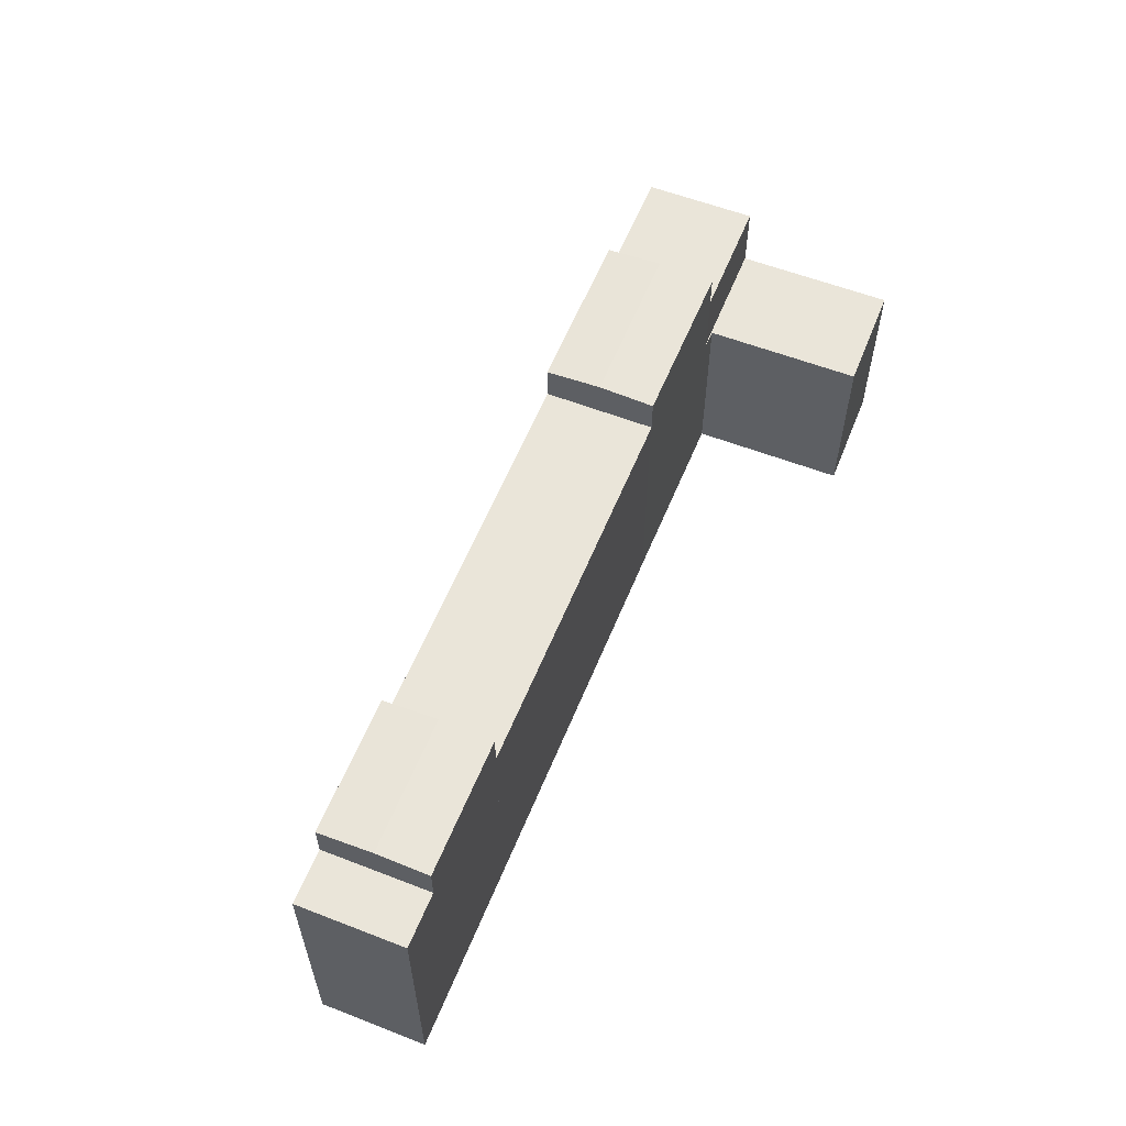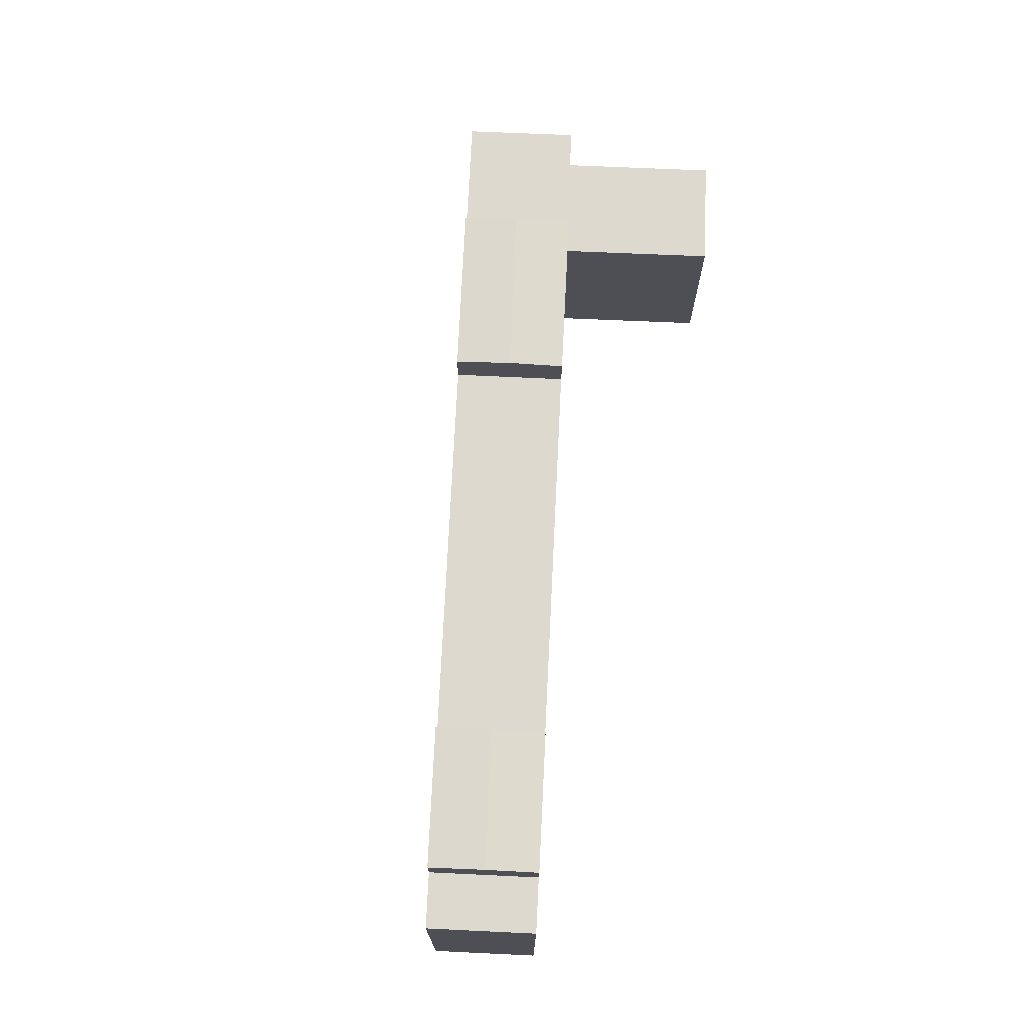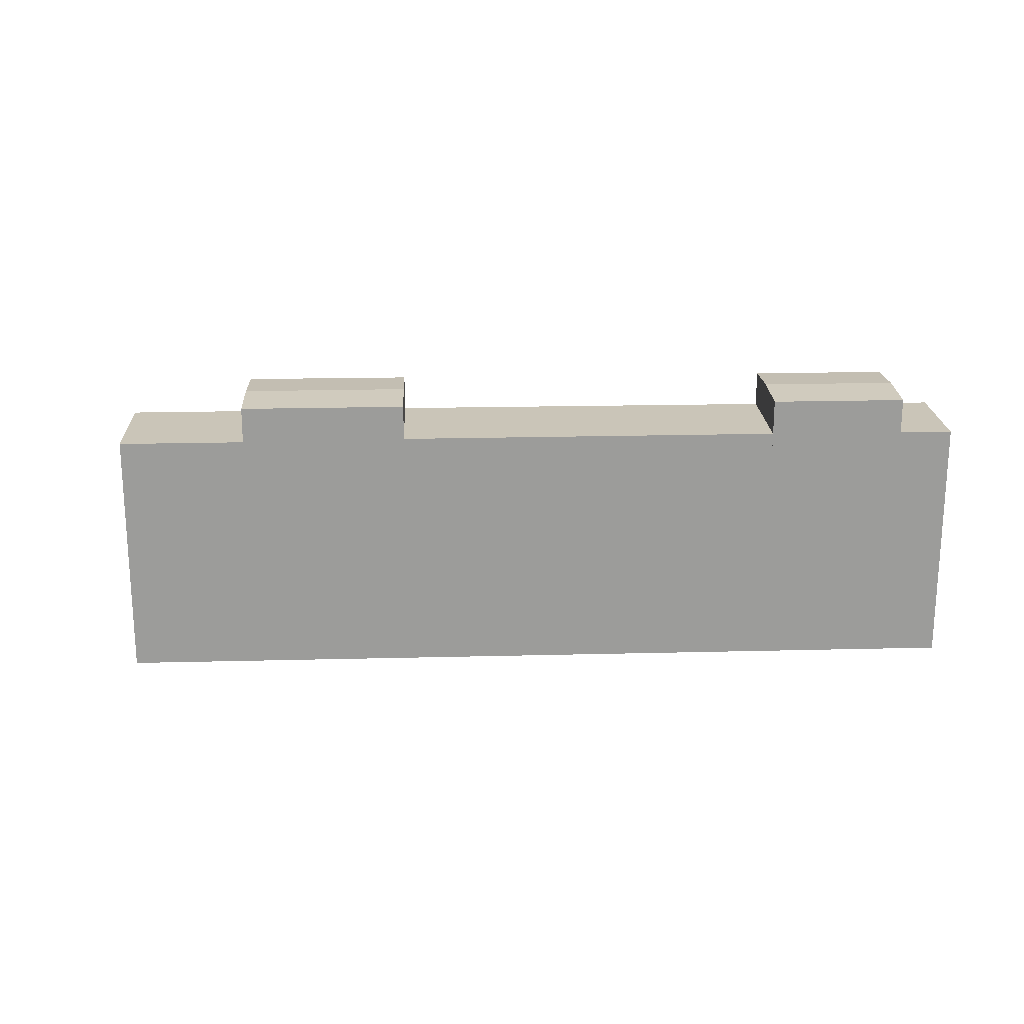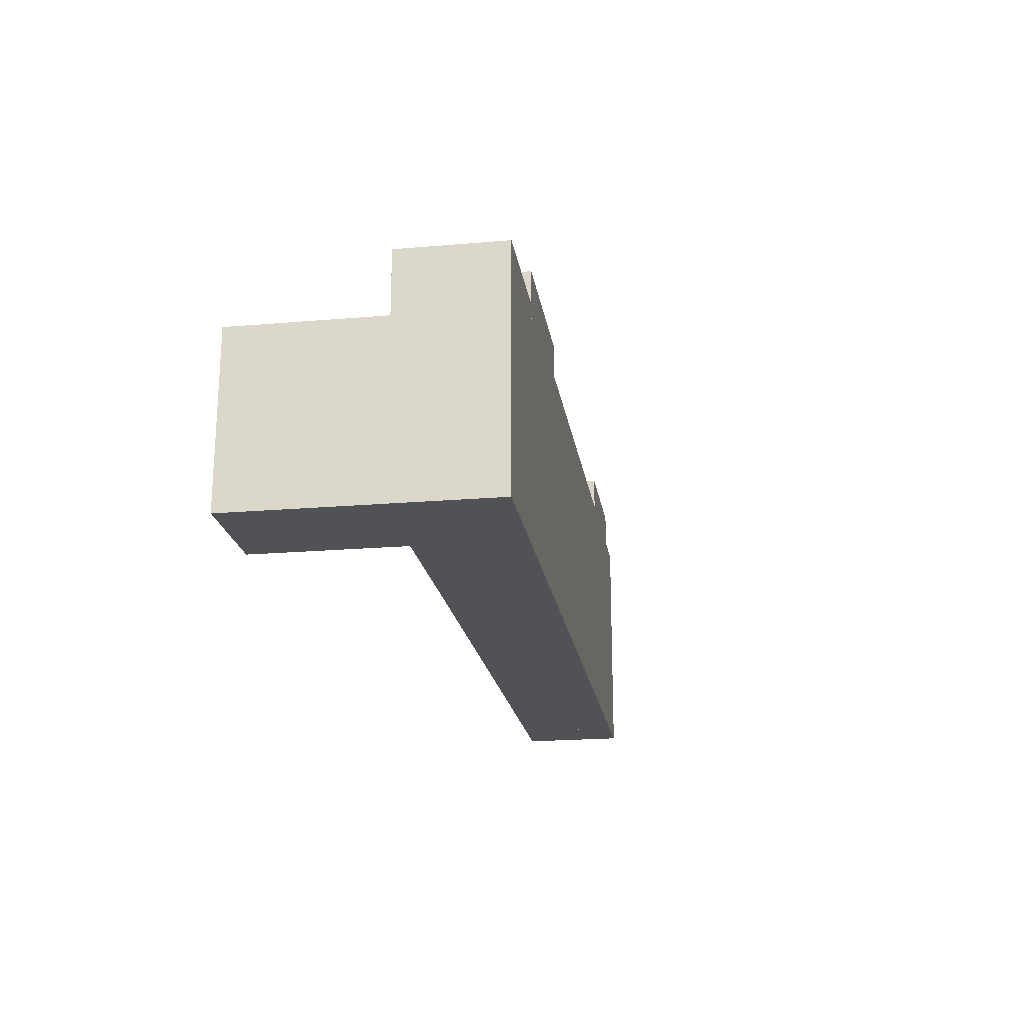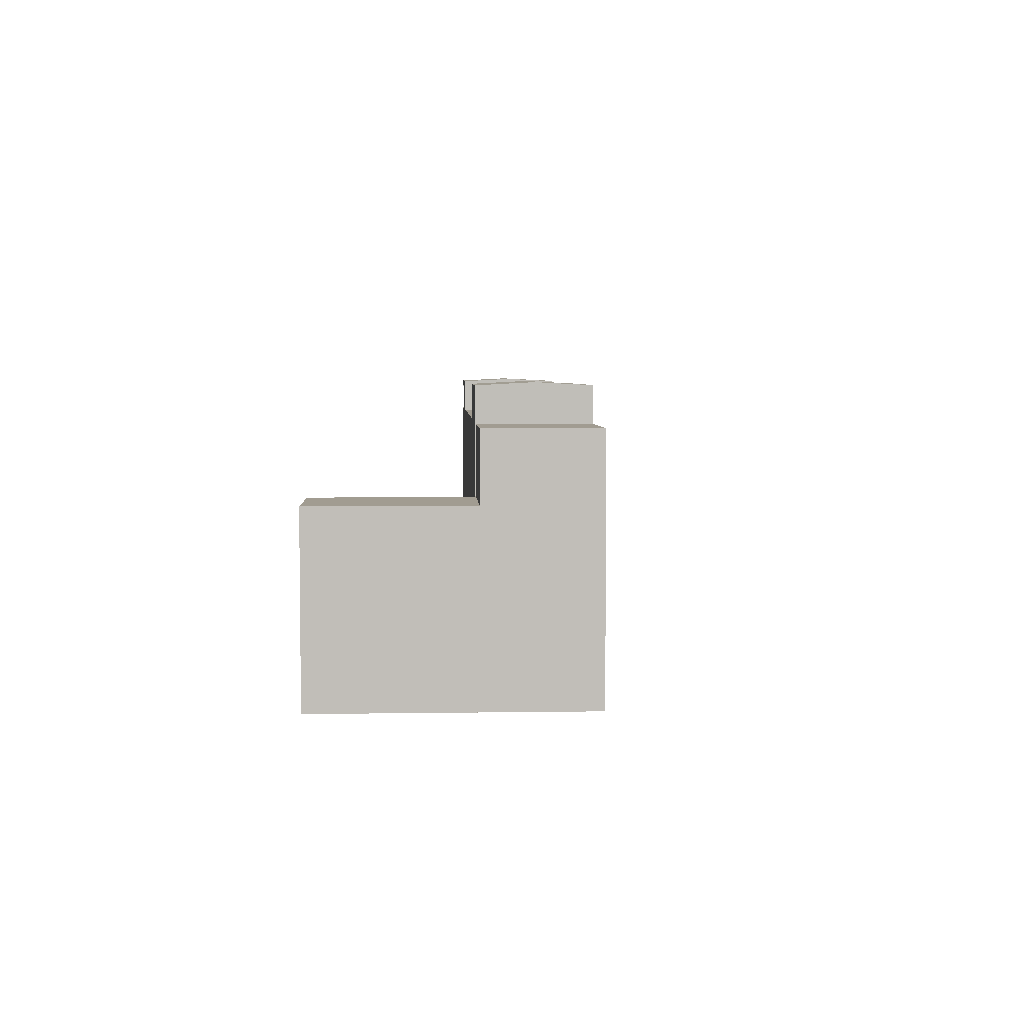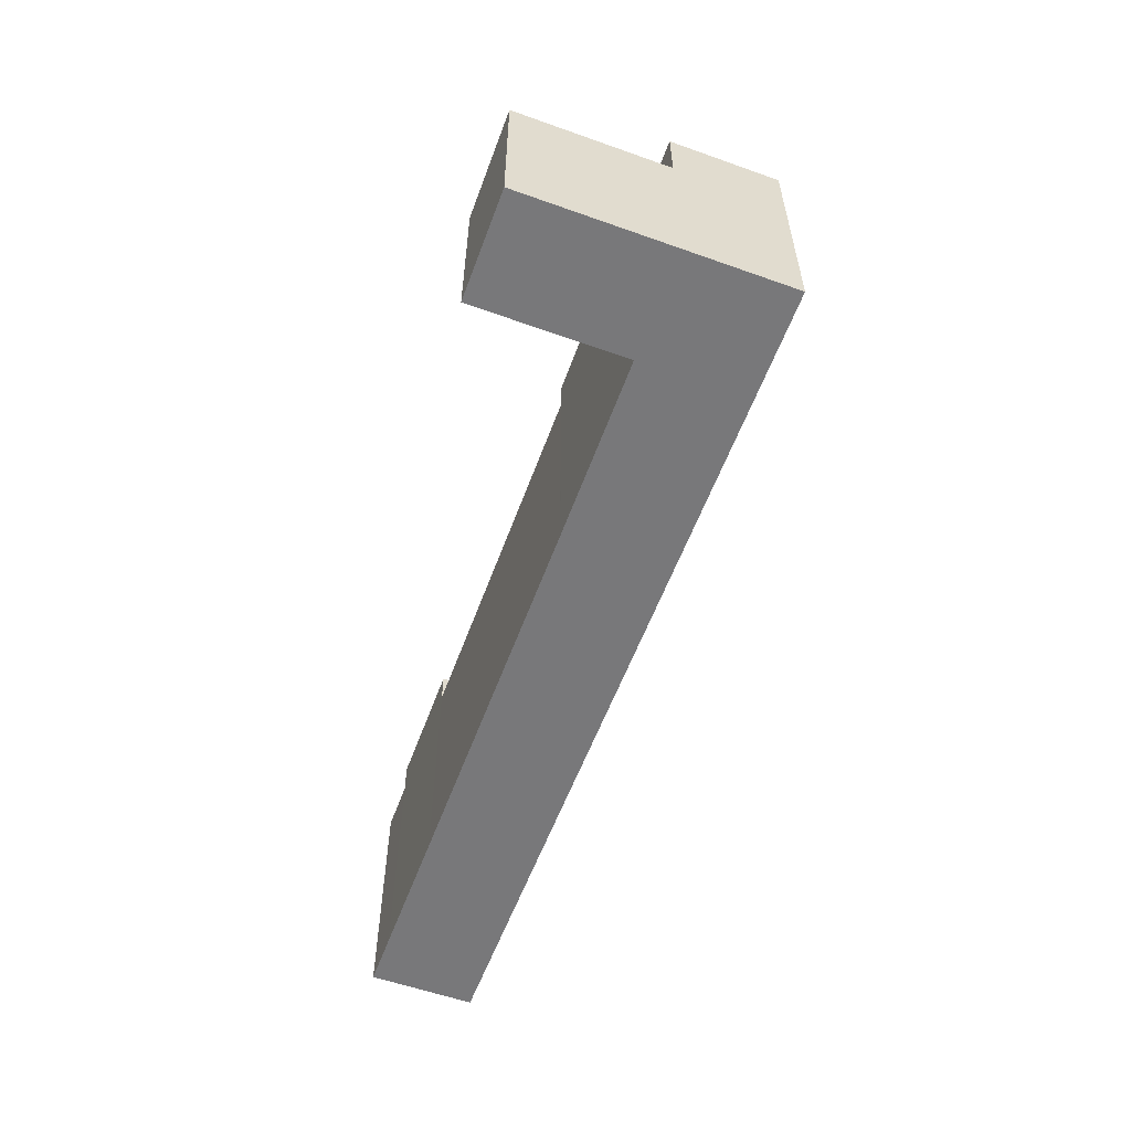
<metadata>
{"format":"obj","ext":"obj","renderer":"f3d","projection":"perspective","resolution":1024,"background":"white","views":[{"elev":58.2,"azim":-48.4,"up":"+Y"},{"elev":71.6,"azim":-67.6,"up":"+Y"},{"elev":20.3,"azim":-162.8,"up":"+Y"},{"elev":-20.9,"azim":118.6,"up":"+Y"},{"elev":4.5,"azim":107.1,"up":"+Y"},{"elev":-57.6,"azim":89.6,"up":"+Y"}]}
</metadata>
<code>
v  18.26 25.73 -6.588
v  57.61 25.73 -14.81
v  55.71 25.73 -20.09
v  59.52 25.73 -9.49
v  59.44 25.73 -9.465
v  59.37 25.73 -9.438
v  22 25.73 3.821
v  20.16 25.73 -1.304
v  18.26 4.034e-16 -6.588
v  22 -2.34e-16 3.821
v  20.16 7.985e-17 -1.304
v  59.37 5.779e-16 -9.438
v  59.44 5.796e-16 -9.465
v  59.52 5.811e-16 -9.49
v  55.71 1.23e-15 -20.09
v  57.61 9.07e-16 -14.81
v  75.69 18.69 -15.18
v  77.33 18.69 -15.86
v  75.66 18.69 -15.25
v  77.37 18.69 -15.77
v  87.96 18.69 -19.69
v  77.46 18.69 -15.8
v  82.91 18.69 -0.758
v  93.44 18.69 -4.573
v  77.46 9.676e-16 -15.8
v  77.37 9.656e-16 -15.77
v  75.69 9.294e-16 -15.18
v  82.91 4.641e-17 -0.758
v  93.44 2.8e-16 -4.573
v  75.66 9.339e-16 -15.25
v  87.96 1.206e-15 -19.69
v  77.33 9.708e-16 -15.86
v  73.73 29.62 -20.63
v  66.56 29.32 -11.97
v  75.69 29.32 -15.18
v  57.61 29.62 -14.81
v  59.52 29.32 -9.49
v  55.71 29.32 -20.09
v  71.84 29.32 -25.91
v  66.56 7.328e-16 -11.97
v  75.66 29.32 -15.25
v  73.73 1.263e-15 -20.63
v  71.84 1.587e-15 -25.91
v  7.063 29.62 3.419
v  22 29.33 3.821
v  20.16 29.62 -1.304
v  8.877 29.34 8.477
v  5.168 29.32 -1.864
v  18.26 29.32 -6.588
v  8.877 -5.191e-16 8.477
v  7.063 -2.094e-16 3.419
v  5.168 1.141e-16 -1.864
v  84.11 25.61 -30.34
v  77.33 25.61 -15.86
v  87.96 25.61 -19.69
v  75.66 25.61 -15.25
v  73.48 25.61 -26.5
v  73.73 25.61 -20.63
v  71.84 25.61 -25.91
v  84.11 1.858e-15 -30.34
v  73.48 1.623e-15 -26.5
v  0 25.66 1.571e-15
v  7.063 25.66 3.419
v  5.168 25.66 -1.864
v  3.699 25.66 10.31
v  8.877 25.66 8.477
v  0 0 0
v  3.699 -6.315e-16 10.31
g defaultobject
f 1 2 3
f 2 1 4
f 4 1 5
f 5 1 6
f 6 1 7
f 7 1 8
f 9 8 1
f 8 9 7
f 7 9 10
f 10 9 11
f 10 6 7
f 6 10 12
f 6 12 5
f 5 12 4
f 4 12 13
f 4 13 14
f 14 2 4
f 2 14 3
f 3 14 15
f 15 14 16
f 15 1 3
f 1 15 9
f 11 12 10
f 12 11 9
f 12 9 15
f 12 15 13
f 13 15 14
f 14 15 16
f 17 18 19
f 18 17 20
f 18 20 21
f 21 20 22
f 21 22 23
f 21 23 24
f 20 25 22
f 25 20 17
f 25 17 26
f 26 17 27
f 28 24 23
f 24 28 29
f 25 23 22
f 23 25 28
f 30 17 19
f 17 30 27
f 29 21 24
f 21 29 31
f 31 18 21
f 18 31 19
f 19 31 30
f 30 31 32
f 29 28 31
f 25 31 28
f 32 31 25
f 26 32 25
f 27 32 26
f 30 32 27
f 33 34 35
f 34 33 36
f 34 36 37
f 38 33 39
f 33 38 36
f 15 36 38
f 36 15 37
f 37 15 14
f 14 15 16
f 14 34 37
f 34 14 35
f 35 14 27
f 27 14 40
f 27 41 35
f 41 27 33
f 33 27 39
f 39 27 42
f 39 42 43
f 42 27 30
f 43 38 39
f 38 43 15
f 40 42 27
f 42 40 43
f 43 40 15
f 15 40 16
f 16 40 14
f 44 45 46
f 45 44 47
f 48 46 49
f 46 48 44
f 44 50 47
f 50 44 48
f 50 48 51
f 51 48 52
f 50 45 47
f 45 50 10
f 10 46 45
f 46 10 49
f 49 10 9
f 9 10 11
f 9 48 49
f 48 9 52
f 51 10 50
f 10 51 52
f 10 52 11
f 11 52 9
f 53 54 55
f 54 53 56
f 56 53 57
f 56 57 58
f 58 57 59
f 43 58 59
f 58 43 56
f 56 43 30
f 30 43 42
f 30 54 56
f 54 30 55
f 55 30 31
f 31 30 32
f 31 53 55
f 53 31 60
f 57 43 59
f 43 57 53
f 43 53 61
f 61 53 60
f 32 60 31
f 60 32 30
f 60 30 42
f 60 42 43
f 60 43 61
f 62 63 64
f 63 62 65
f 63 65 66
f 67 65 62
f 65 67 68
f 68 66 65
f 66 68 50
f 50 63 66
f 63 50 64
f 64 50 52
f 52 50 51
f 52 62 64
f 62 52 67
f 52 68 67
f 68 52 51
f 68 51 50

</code>
